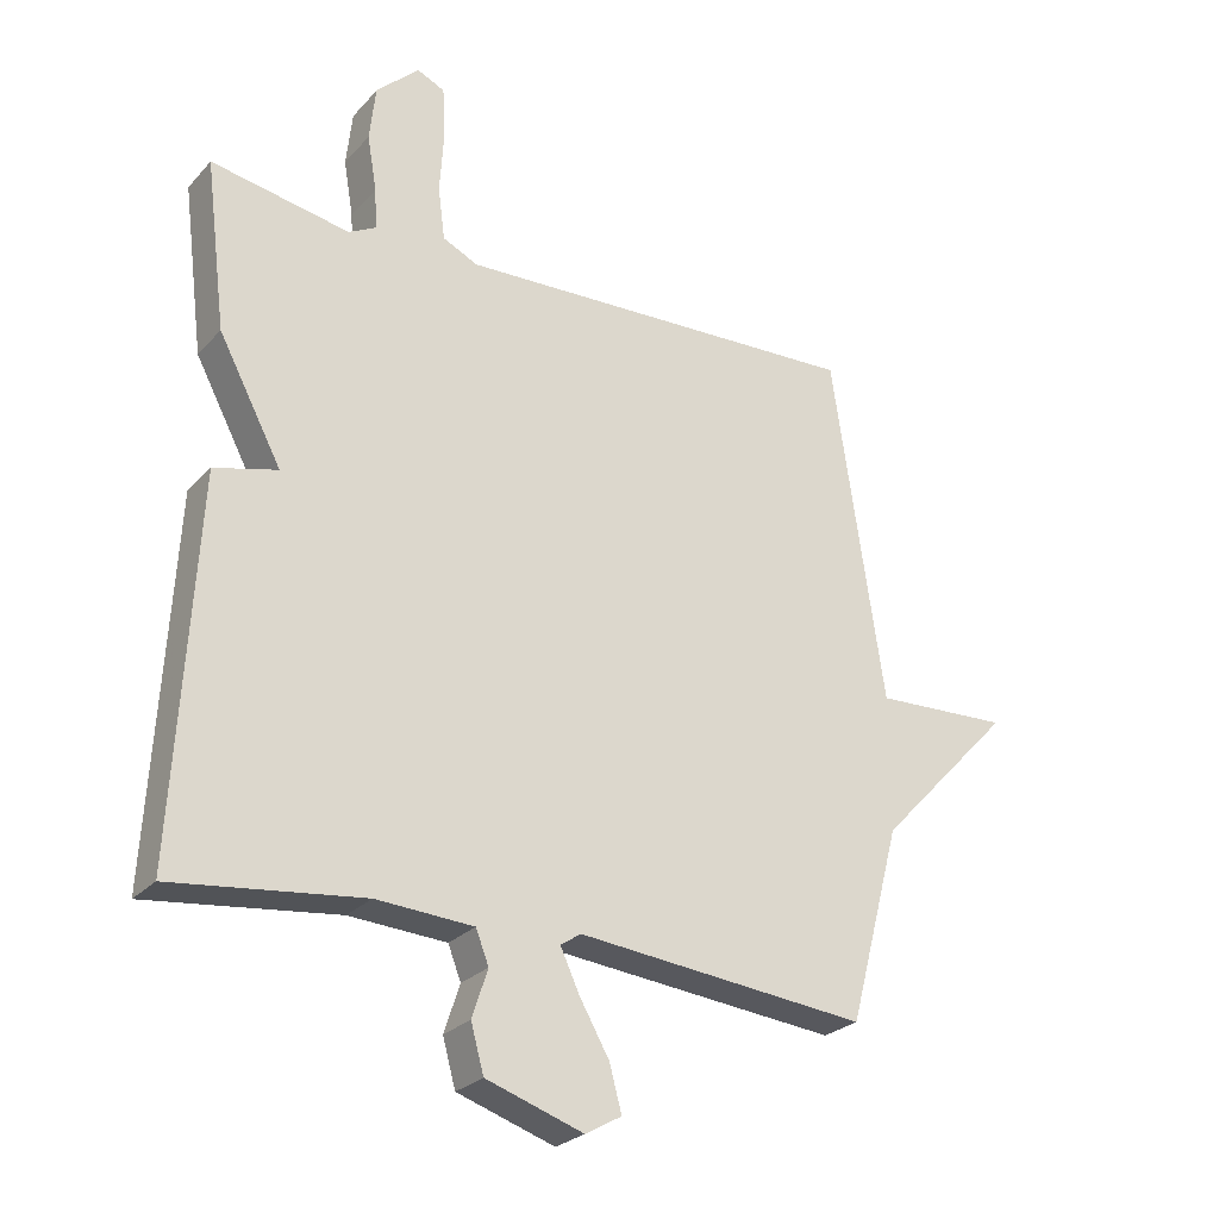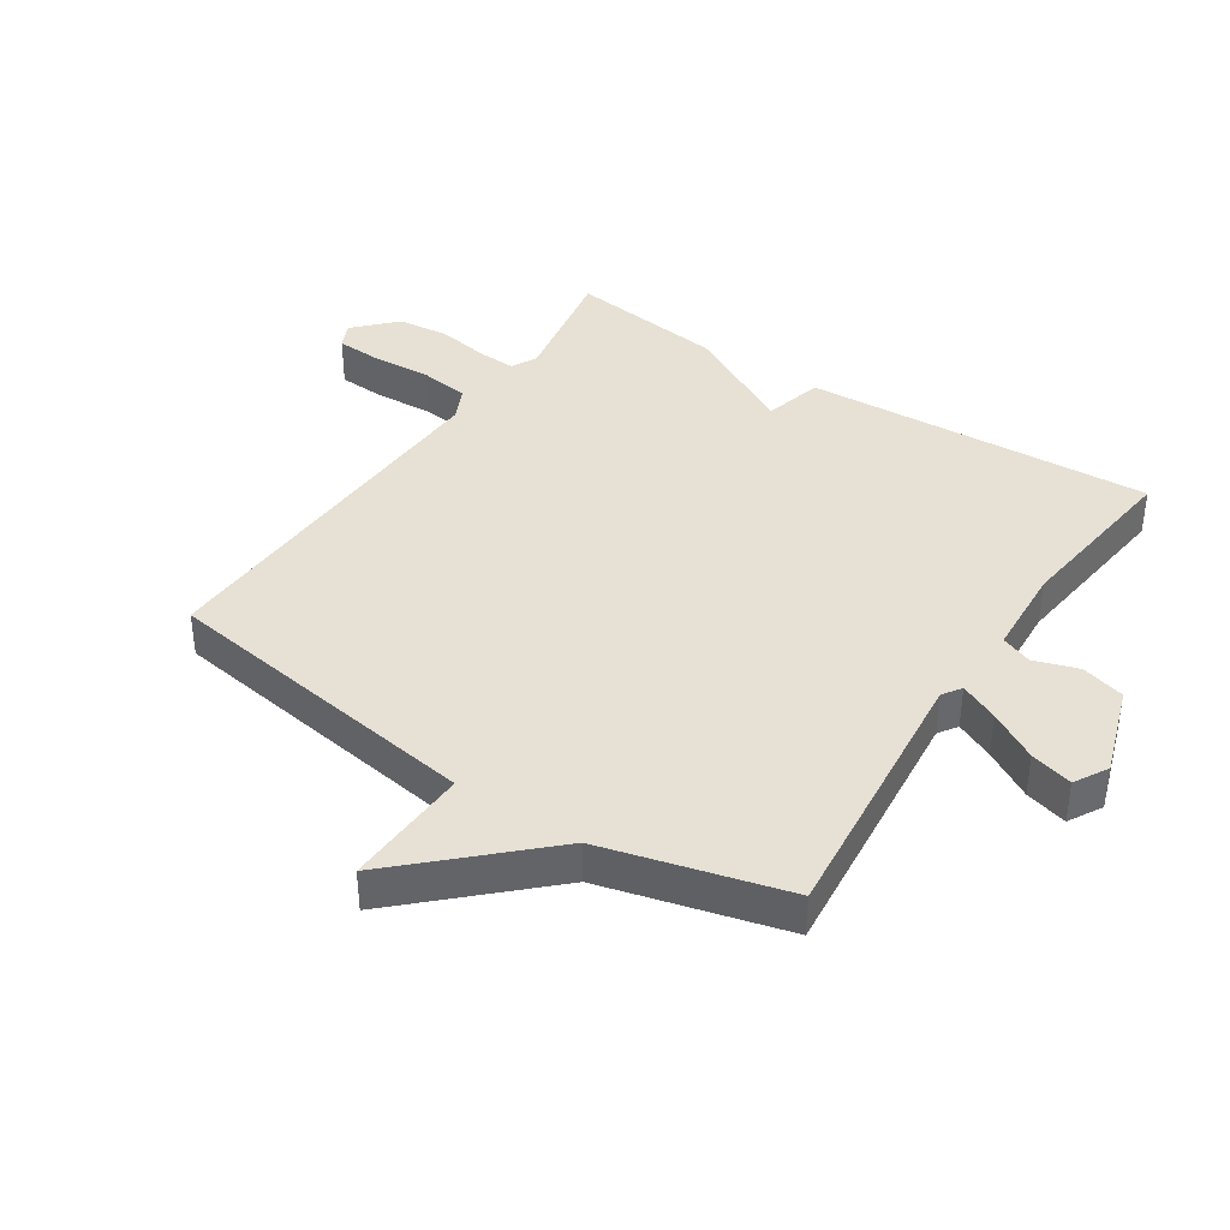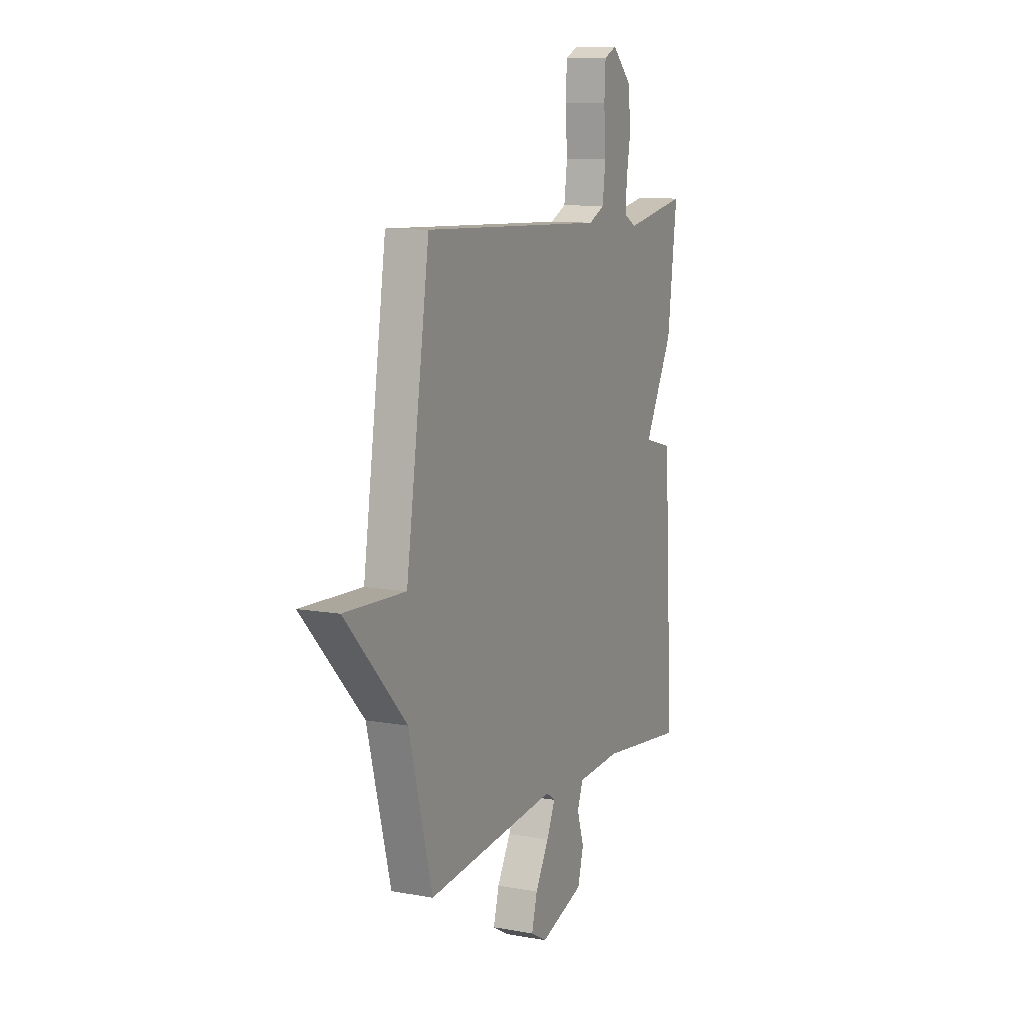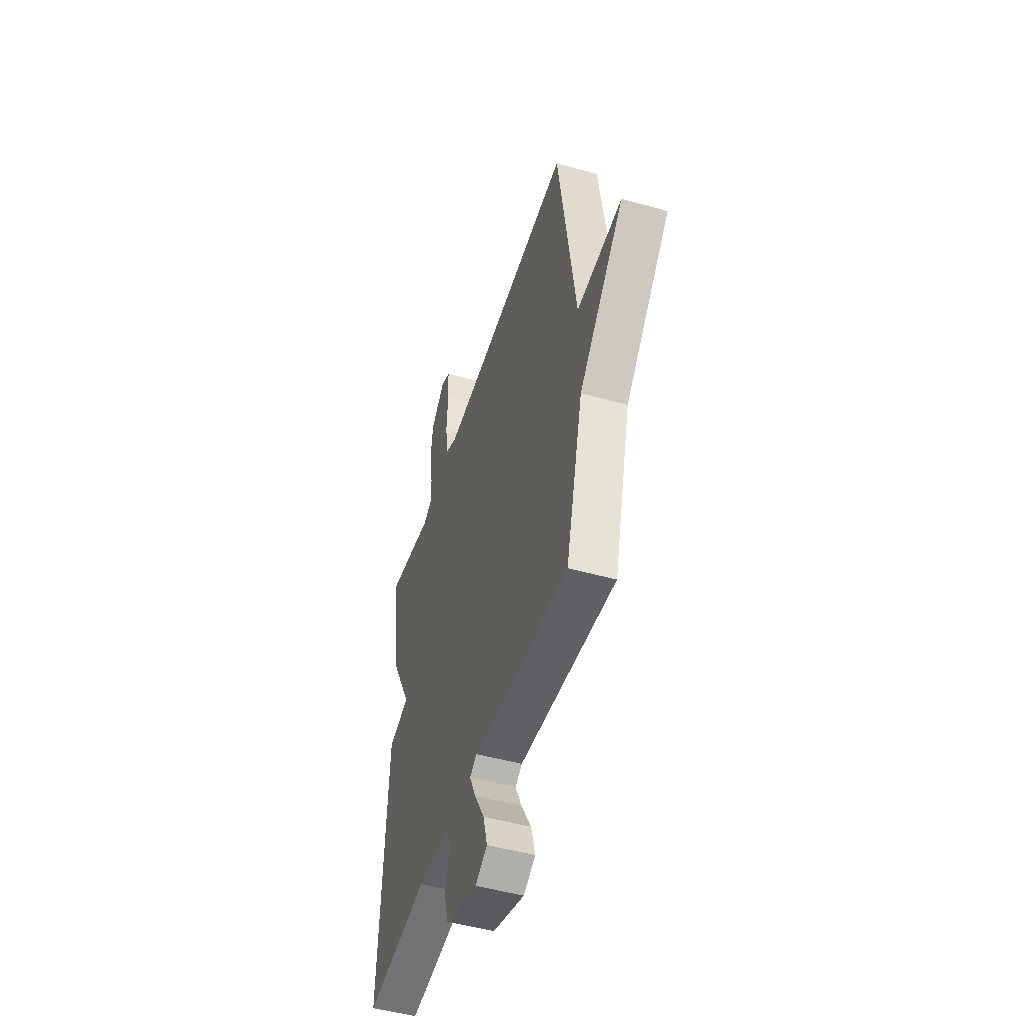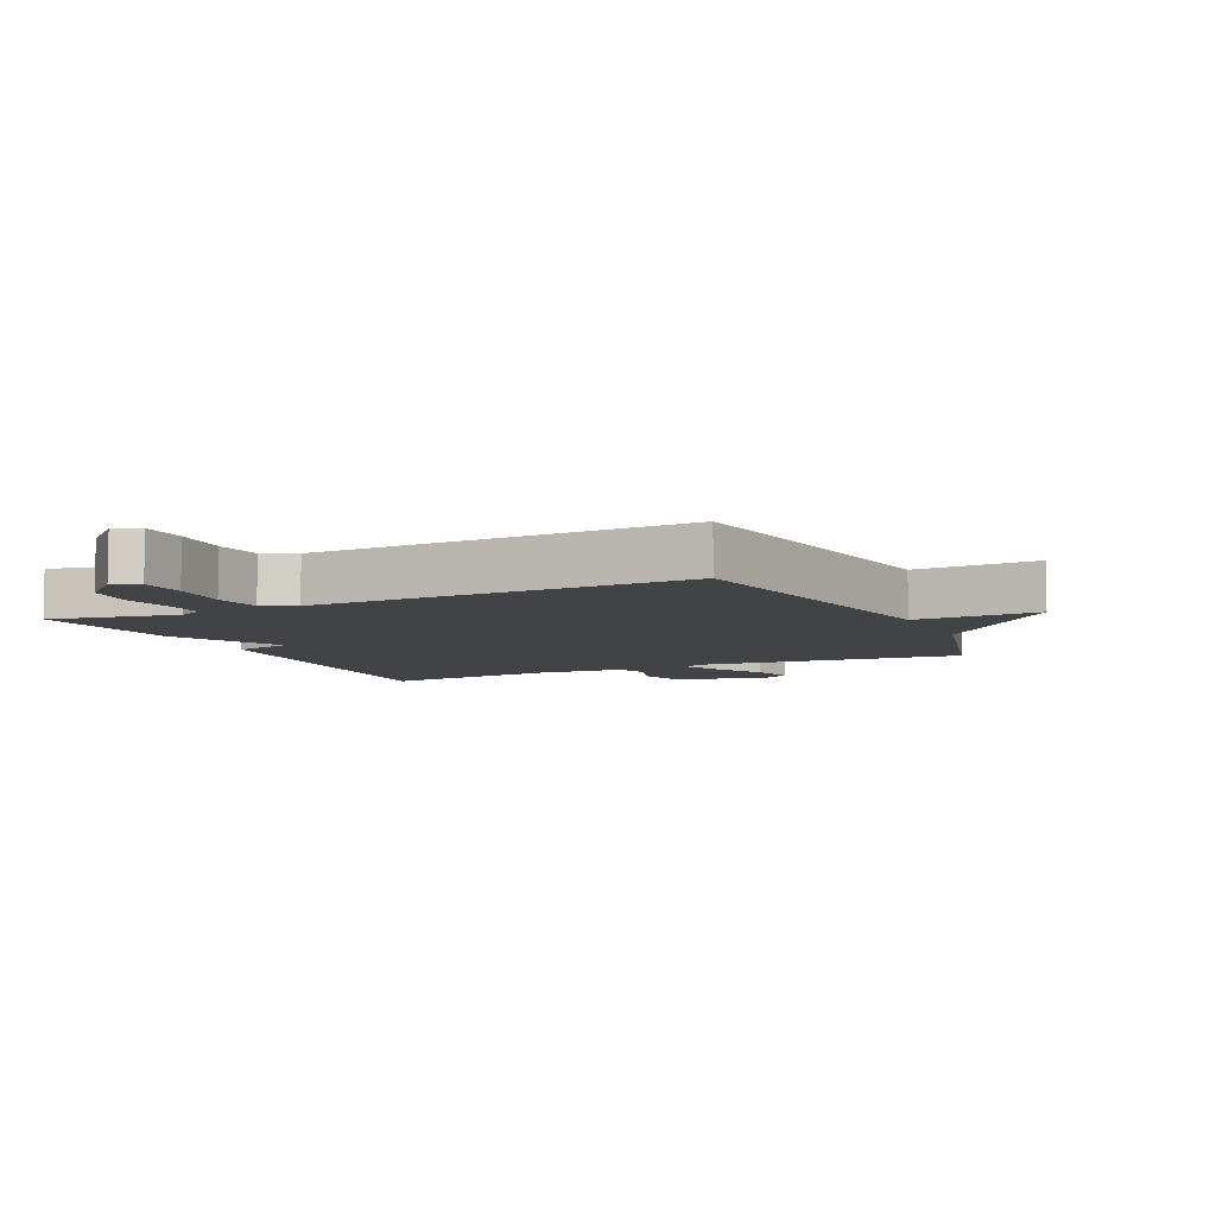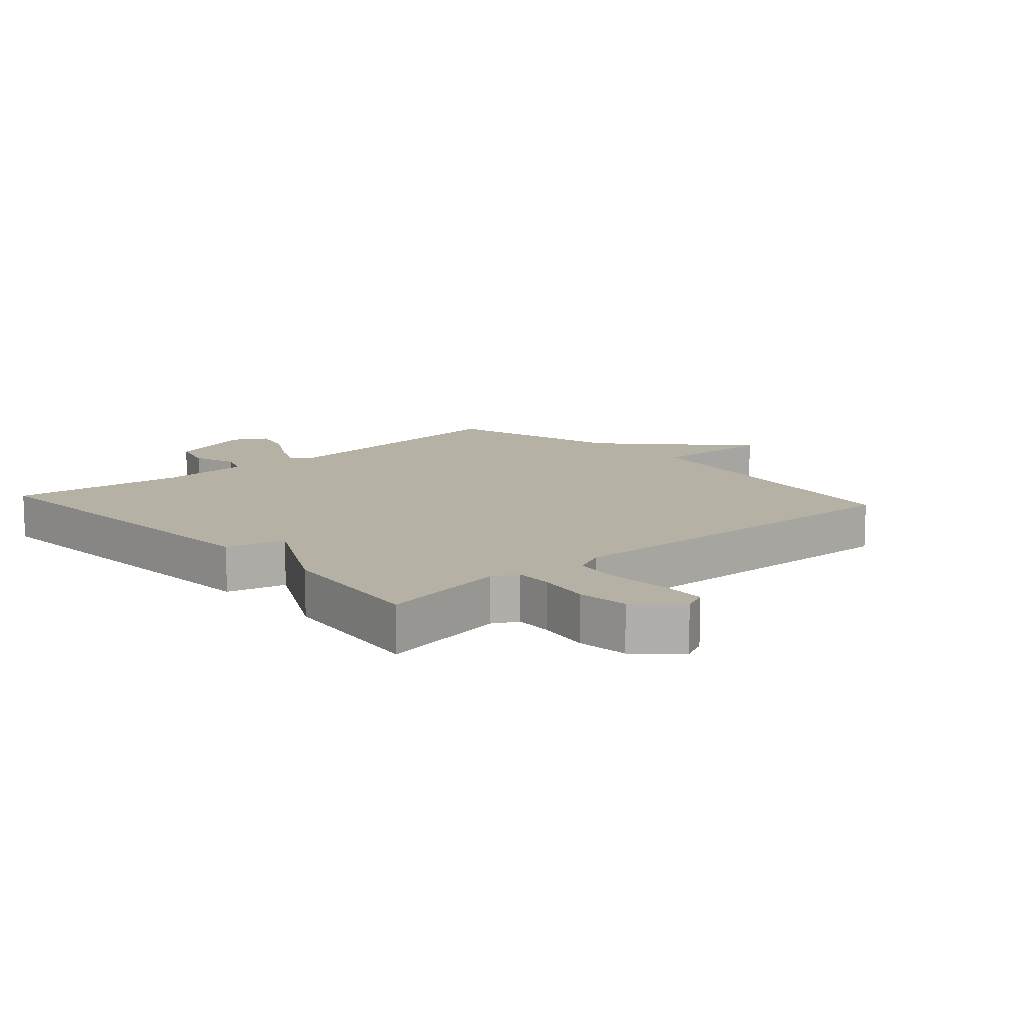
<metadata>
{"format":"obj","ext":"obj","renderer":"f3d","projection":"perspective","resolution":1024,"background":"white","views":[{"elev":-26.0,"azim":-32.0,"up":"+Z"},{"elev":39.3,"azim":123.4,"up":"+Y"},{"elev":10.4,"azim":114.6,"up":"+Z"},{"elev":-49.1,"azim":72.7,"up":"+Z"},{"elev":-7.0,"azim":25.1,"up":"+Y"},{"elev":11.9,"azim":-41.9,"up":"+Y"}]}
</metadata>
<code>
v 0.5 0.07 0.5
v 0.576 0.07 -0.013
v 0.774 0.07 -0.005
v 0.576 0.07 -0.213
v 0.5 0.07 -0.5
v 0.073 0.07 -0.457
v 0.043 0.07 -0.477
v 0.071 0.07 -0.538
v 0.115 0.07 -0.615
v 0.133 0.07 -0.682
v 0.08 0.07 -0.712
v -0.063 0.07 -0.664
v -0.082 0.07 -0.595
v -0.059 0.07 -0.525
v -0.078 0.07 -0.476
v -0.221 0.07 -0.467
v -0.5 0.07 -0.5
v -0.469 0.07 0.052
v -0.376 0.07 0.076
v -0.469 0.07 0.252
v -0.5 0.07 0.5
v -0.296 0.07 0.462
v -0.256 0.07 0.483
v -0.259 0.07 0.543
v -0.273 0.07 0.625
v -0.264 0.07 0.706
v -0.201 0.07 0.766
v -0.16 0.07 0.747
v -0.156 0.07 0.673
v -0.162 0.07 0.58
v -0.152 0.07 0.503
v -0.1 0.07 0.478
v 0.5 0 0.5
v 0.576 0 -0.013
v 0.774 0 -0.005
v 0.576 0 -0.213
v 0.5 0 -0.5
v 0.073 0 -0.457
v 0.043 0 -0.477
v 0.071 0 -0.538
v 0.115 0 -0.615
v 0.133 0 -0.682
v 0.08 0 -0.712
v -0.063 0 -0.664
v -0.082 0 -0.595
v -0.059 0 -0.525
v -0.078 0 -0.476
v -0.221 0 -0.467
v -0.5 0 -0.5
v -0.469 0 0.052
v -0.376 0 0.076
v -0.469 0 0.252
v -0.5 0 0.5
v -0.296 0 0.462
v -0.256 0 0.483
v -0.259 0 0.543
v -0.273 0 0.625
v -0.264 0 0.706
v -0.201 0 0.766
v -0.16 0 0.747
v -0.156 0 0.673
v -0.162 0 0.58
v -0.152 0 0.503
v -0.1 0 0.478
f 28 29 30
f 27 28 30
f 26 27 30
f 25 26 30
f 24 25 30
f 23 24 30 31
f 22 23 31 32
f 19 20 21 22
f 16 17 18 19
f 32 1 2
f 22 32 2
f 19 22 2
f 16 19 2
f 15 16 2
f 12 13 14
f 11 12 14
f 10 11 14
f 9 10 14
f 8 9 14
f 7 8 14 15
f 4 5 6
f 3 4 6
f 2 3 6
f 15 2 6
f 6 7 15
f 62 61 60
f 62 60 59
f 62 59 58
f 62 58 57
f 62 57 56
f 63 62 56 55
f 64 63 55 54
f 54 53 52 51
f 51 50 49 48
f 34 33 64
f 34 64 54
f 34 54 51
f 34 51 48
f 34 48 47
f 46 45 44
f 46 44 43
f 46 43 42
f 46 42 41
f 46 41 40
f 47 46 40 39
f 38 37 36
f 38 36 35
f 38 35 34
f 38 34 47
f 47 39 38
f 1 33 34 2
f 2 34 35 3
f 3 35 36 4
f 4 36 37 5
f 5 37 38 6
f 6 38 39 7
f 7 39 40 8
f 8 40 41 9
f 9 41 42 10
f 10 42 43 11
f 11 43 44 12
f 12 44 45 13
f 13 45 46 14
f 14 46 47 15
f 15 47 48 16
f 16 48 49 17
f 17 49 50 18
f 18 50 51 19
f 19 51 52 20
f 20 52 53 21
f 21 53 54 22
f 22 54 55 23
f 23 55 56 24
f 24 56 57 25
f 25 57 58 26
f 26 58 59 27
f 27 59 60 28
f 28 60 61 29
f 29 61 62 30
f 30 62 63 31
f 31 63 64 32
f 32 64 33 1

</code>
